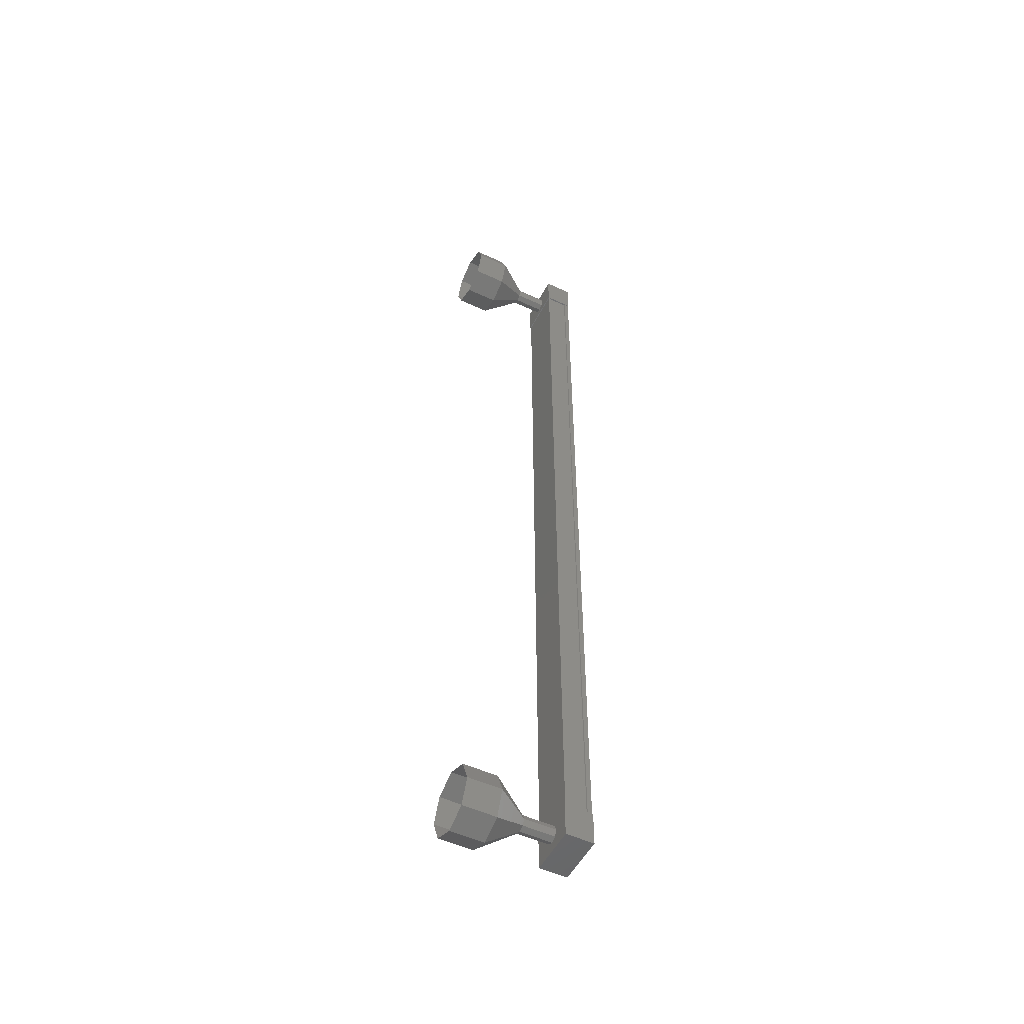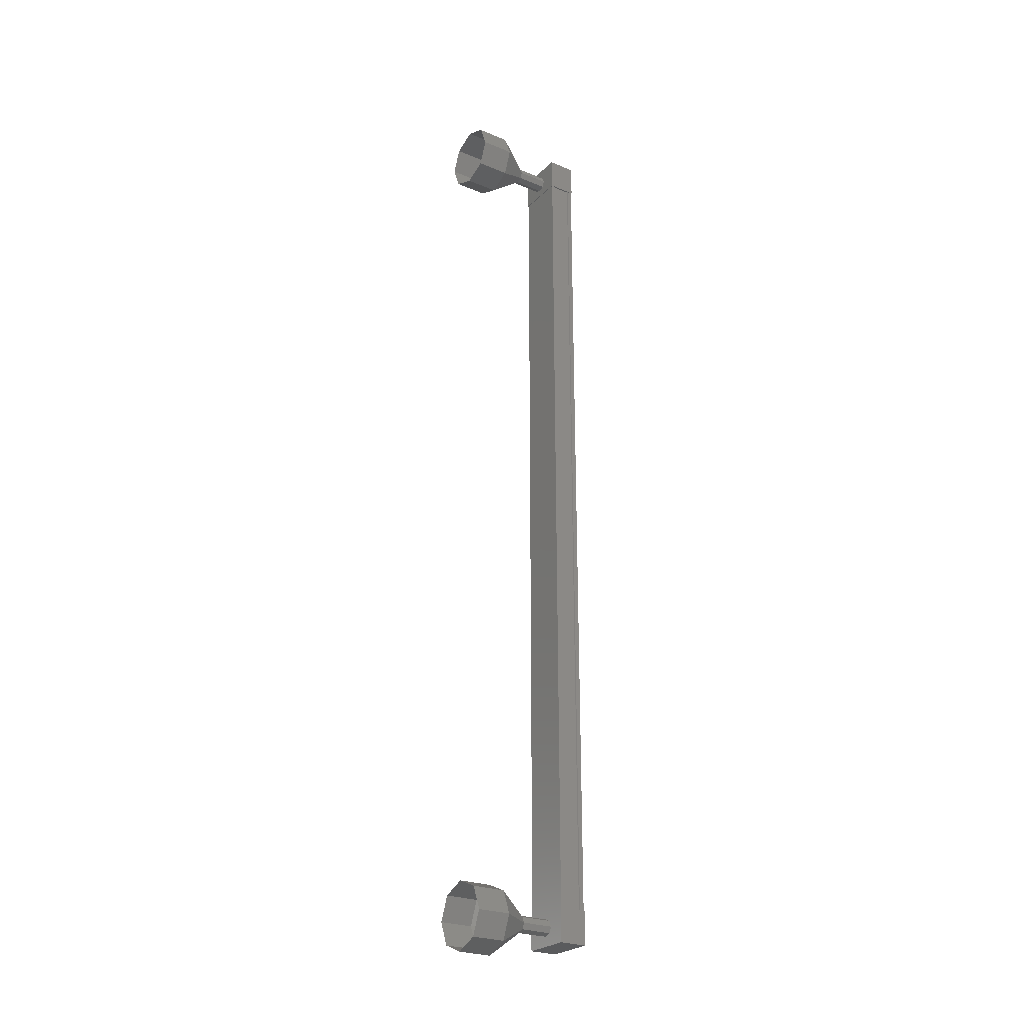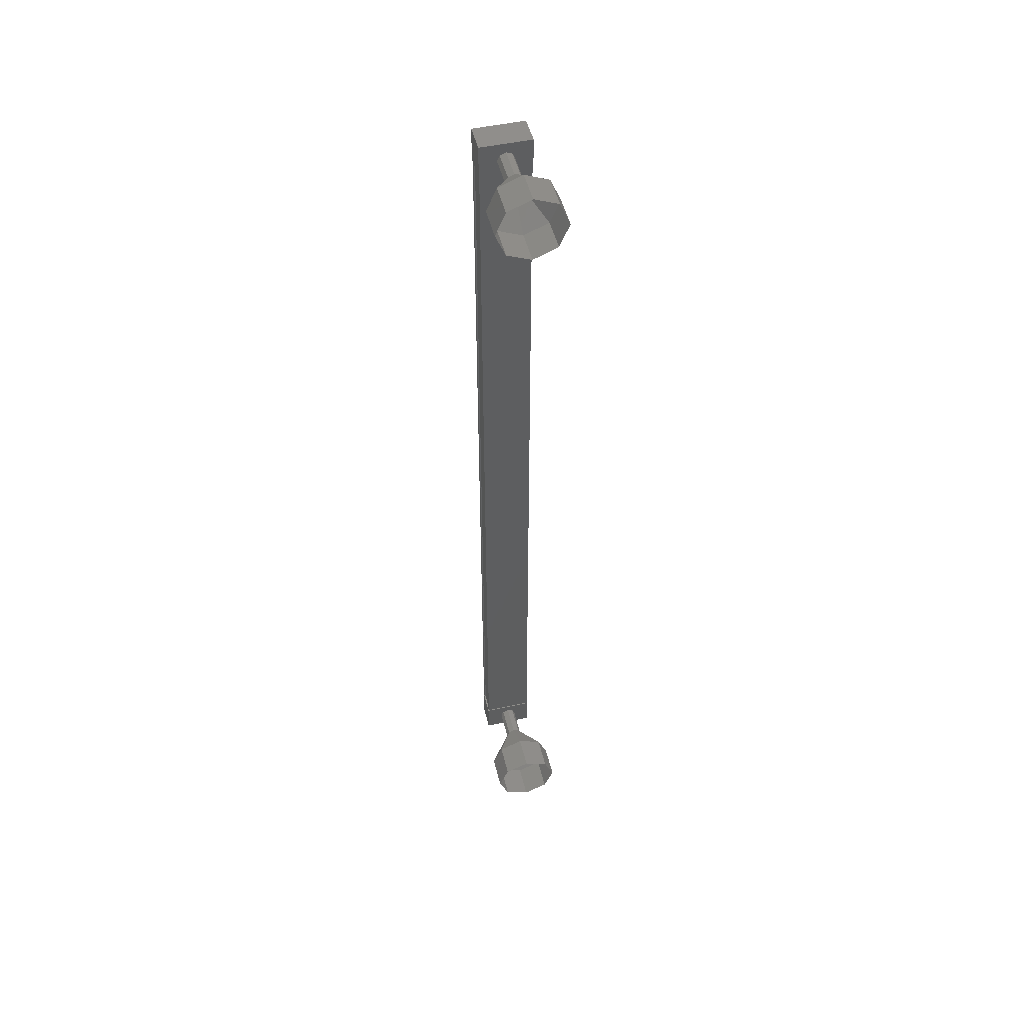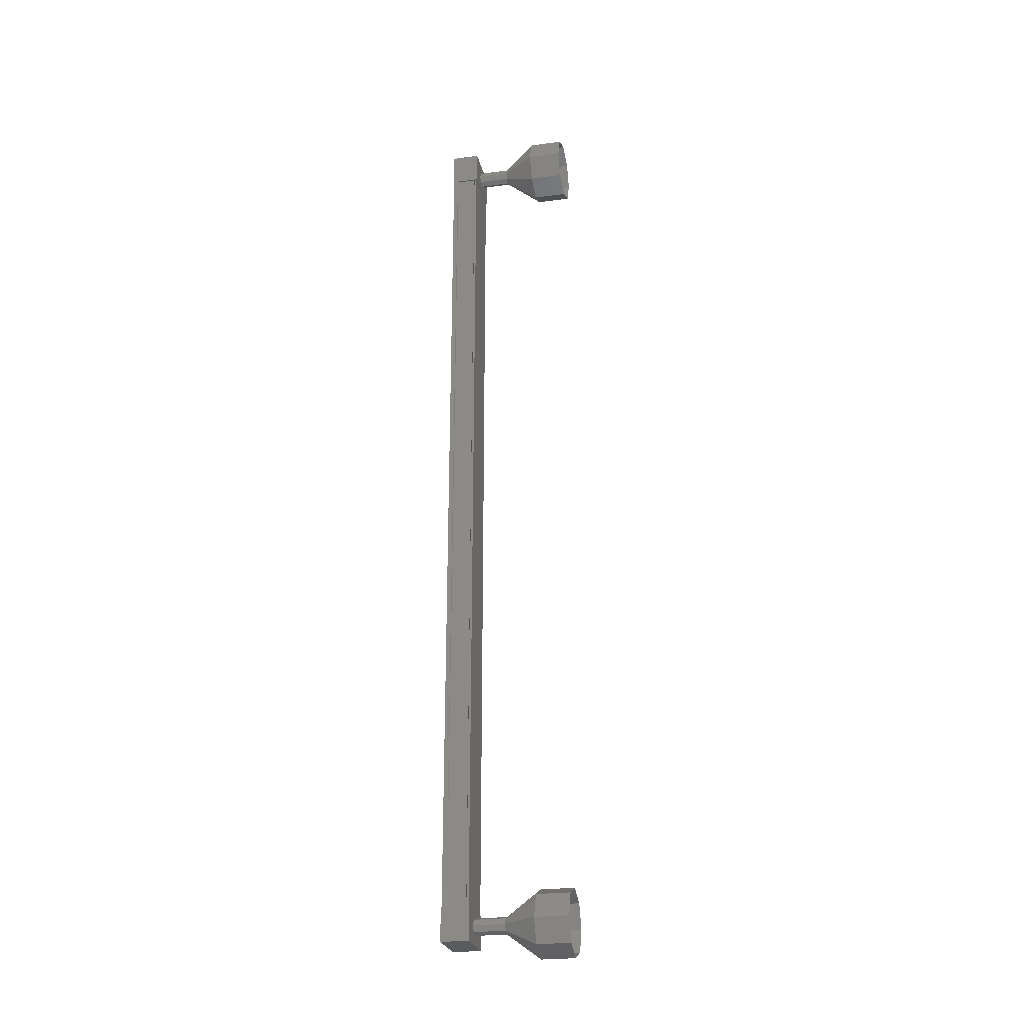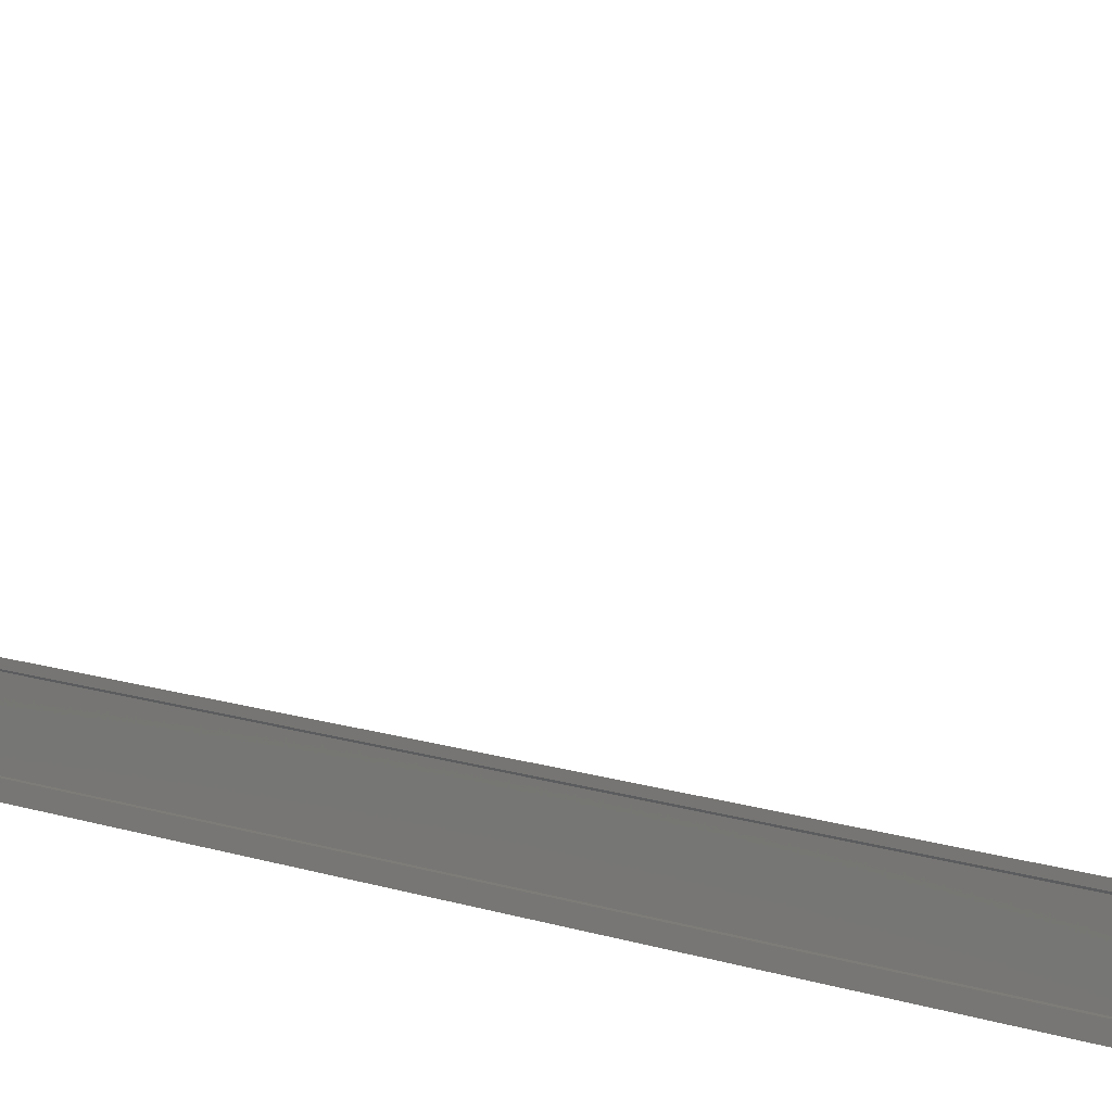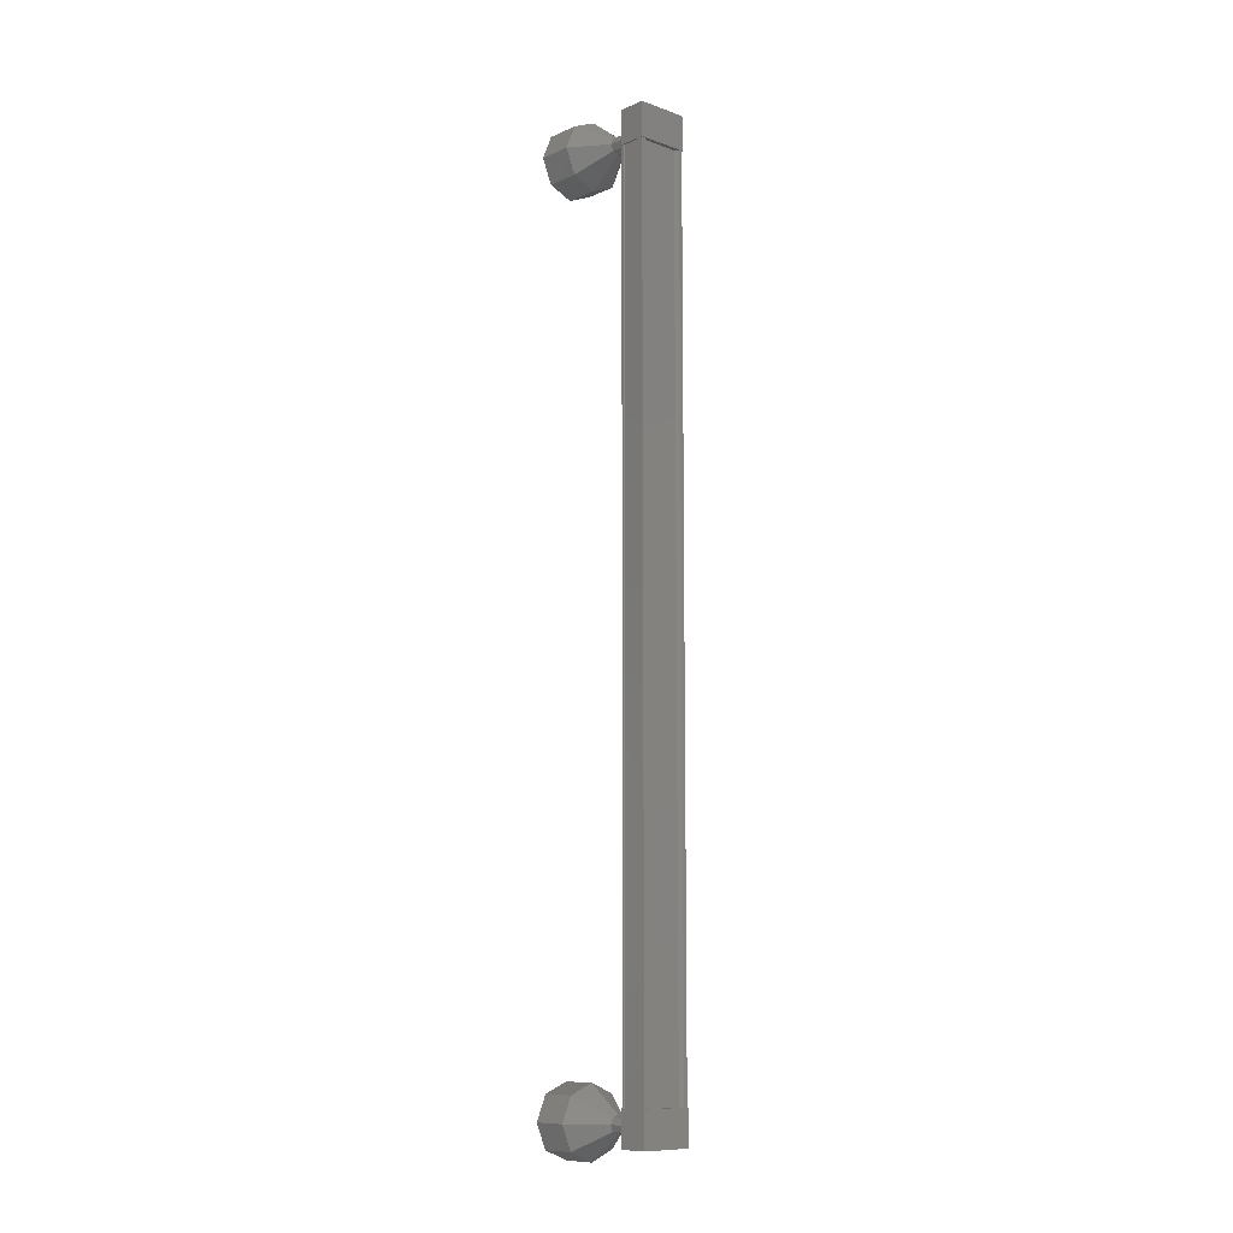
<metadata>
{"format":"stl","ext":"stl","renderer":"f3d","projection":"perspective","resolution":1024,"background":"white","views":[{"elev":-51.6,"azim":48.3,"up":"+Y"},{"elev":-25.6,"azim":41.4,"up":"+Y"},{"elev":49.4,"azim":-28.6,"up":"+Y"},{"elev":-25.3,"azim":-92.9,"up":"+Y"},{"elev":6.7,"azim":145.4,"up":"+Z"},{"elev":-10.1,"azim":122.6,"up":"+Y"}]}
</metadata>
<code>
# stl→obj: 110 verts, 152 faces
v 454.5 -158.1 102.6
v 454.5 -158.1 102.5
v 454.5 -131.7 102.5
v 454.4 -131.7 102.5
v 455.6 -131.7 102.9
v 455.7 -131.7 102.8
v 455.7 -158.1 102.8
v 455.8 -131.7 102.8
v 455.8 -158.1 102.8
v 455.6 -131.7 103.6
v 455.6 -158.1 103.6
v 455.6 -131.7 103.5
v 455.6 -158.1 103.5
v 455.7 -158.1 103
v 454.5 -131.7 102.6
v 455.6 -158.1 102.9
v 455.8 -158.1 103
v 455.8 -131.7 103
v 455.7 -131.7 103
v 454.4 -131.3 102.4
v 455.6 -131.3 103.6
v 455.8 -131.3 102.8
v 455.8 -132.3 102.8
v 454.4 -132.3 102.4
v 455.6 -132.3 103.6
v 454.1 -132.3 103.3
v 454.1 -131.3 103.3
v 455.8 -157.5 102.8
v 454.4 -157.5 102.4
v 455.6 -157.5 103.6
v 454.1 -157.5 103.3
v 454.1 -158.5 103.3
v 454.4 -158.5 102.4
v 455.8 -158.5 102.8
v 455.6 -158.5 103.6
v 454.4 -158.1 102.5
v 454.3 -158.1 102.6
v 454.3 -131.7 102.6
v 454.4 -158.1 102.6
v 454.4 -131.7 102.6
v 454.2 -158.1 103.2
v 454.2 -131.7 103.2
v 454.6 -158.3 104.4
v 454.4 -159 105.3
v 454.5 -158.2 104.3
v 453.7 -158.7 105.1
v 454.4 -158 104.3
v 453.4 -158 105.1
v 454.5 -157.8 104.3
v 453.7 -157.3 105.1
v 454.6 -157.8 104.4
v 454.4 -157 105.3
v 454.8 -157.8 104.4
v 455 -157.3 105.5
v 454.9 -158 104.4
v 455.3 -158 105.6
v 454.8 -158.2 104.4
v 455 -158.7 105.5
v 454.9 -132 103.4
v 454.6 -132 104.4
v 454.7 -132 103.4
v 454.4 -132 104.3
v 454.6 -131.8 103.3
v 454.4 -131.8 104.3
v 454.7 -131.6 103.4
v 454.4 -131.6 104.3
v 454.9 -131.5 103.4
v 454.6 -131.5 104.4
v 455.1 -131.6 103.4
v 454.8 -131.6 104.4
v 455.1 -131.8 103.5
v 454.9 -131.8 104.4
v 455.1 -132 103.4
v 454.8 -132 104.4
v 454.4 -132.8 105.3
v 454.1 -132.8 106.3
v 453.7 -132.5 105.1
v 453.4 -132.5 106.1
v 453.4 -131.8 105.1
v 453.1 -131.8 106
v 453.7 -131.1 105.1
v 453.4 -131.1 106.1
v 454.4 -130.8 105.3
v 454.1 -130.8 106.3
v 455 -131.1 105.5
v 454.8 -131.1 106.5
v 455.3 -131.8 105.6
v 455.1 -131.8 106.5
v 455 -132.5 105.5
v 454.8 -132.5 106.5
v 454.5 -132 104.3
v 454.5 -131.6 104.3
v 454.9 -158.3 103.4
v 454.7 -158.2 103.4
v 454.4 -158.2 104.3
v 454.6 -158 103.3
v 454.7 -157.8 103.4
v 454.4 -157.8 104.3
v 454.9 -157.8 103.4
v 455.1 -157.8 103.4
v 455.1 -158 103.5
v 455.1 -158.2 103.4
v 454.8 -158.7 106.5
v 454.1 -159 106.3
v 453.4 -158.7 106.1
v 453.1 -158 106
v 453.4 -157.3 106.1
v 454.1 -157 106.3
v 454.8 -157.3 106.5
v 455.1 -158 106.5
f 1 2 3
f 3 2 4
f 5 6 7
f 7 6 8
f 8 9 7
f 10 11 12
f 12 11 13
f 13 14 12
f 3 15 1
f 1 15 5
f 5 16 1
f 7 16 5
f 9 8 17
f 17 8 18
f 18 14 17
f 19 14 18
f 12 14 19
f 20 21 22
f 22 21 23
f 23 24 22
f 25 24 23
f 26 24 25
f 25 21 26
f 26 21 27
f 27 21 20
f 20 24 27
f 22 24 20
f 28 29 30
f 30 29 31
f 31 32 30
f 29 32 31
f 33 32 29
f 29 34 33
f 33 34 32
f 32 34 35
f 35 30 32
f 34 30 35
f 28 30 34
f 34 29 28
f 2 36 4
f 4 36 37
f 37 38 4
f 39 38 37
f 40 38 39
f 39 41 40
f 40 41 42
f 42 41 41
f 41 42 42
f 41 42 41
f 42 42 41
f 41 11 42
f 42 11 10
f 10 11 10
f 25 23 21
f 24 26 27
f 11 11 10
f 43 44 45
f 45 44 46
f 46 47 45
f 48 47 46
f 49 47 48
f 48 50 49
f 49 50 51
f 51 50 52
f 52 53 51
f 54 53 52
f 55 53 54
f 54 56 55
f 55 56 57
f 57 56 58
f 58 43 57
f 44 43 58
f 59 60 61
f 61 60 62
f 62 63 61
f 64 63 62
f 65 63 64
f 64 66 65
f 65 66 67
f 67 66 68
f 68 69 67
f 70 69 68
f 71 69 70
f 70 72 71
f 71 72 73
f 73 72 74
f 74 59 73
f 60 59 74
f 75 76 77
f 77 76 78
f 78 79 77
f 80 79 78
f 81 79 80
f 80 82 81
f 81 82 83
f 83 82 84
f 84 85 83
f 86 85 84
f 87 85 86
f 86 88 87
f 87 88 89
f 89 88 90
f 90 75 89
f 76 75 90
f 60 75 91
f 91 75 77
f 77 64 91
f 79 64 77
f 92 64 79
f 79 81 92
f 92 81 68
f 68 81 83
f 83 70 68
f 85 70 83
f 72 70 85
f 85 87 72
f 72 87 74
f 74 87 89
f 89 60 74
f 75 60 89
f 93 43 94
f 94 43 95
f 95 96 94
f 47 96 95
f 97 96 47
f 47 98 97
f 97 98 99
f 99 98 51
f 51 100 99
f 53 100 51
f 101 100 53
f 53 55 101
f 101 55 102
f 102 55 57
f 57 93 102
f 43 93 57
f 58 103 44
f 44 103 104
f 104 46 44
f 105 46 104
f 48 46 105
f 105 106 48
f 48 106 50
f 50 106 107
f 107 52 50
f 108 52 107
f 54 52 108
f 108 109 54
f 54 109 56
f 56 109 110
f 110 58 56
f 103 58 110

</code>
